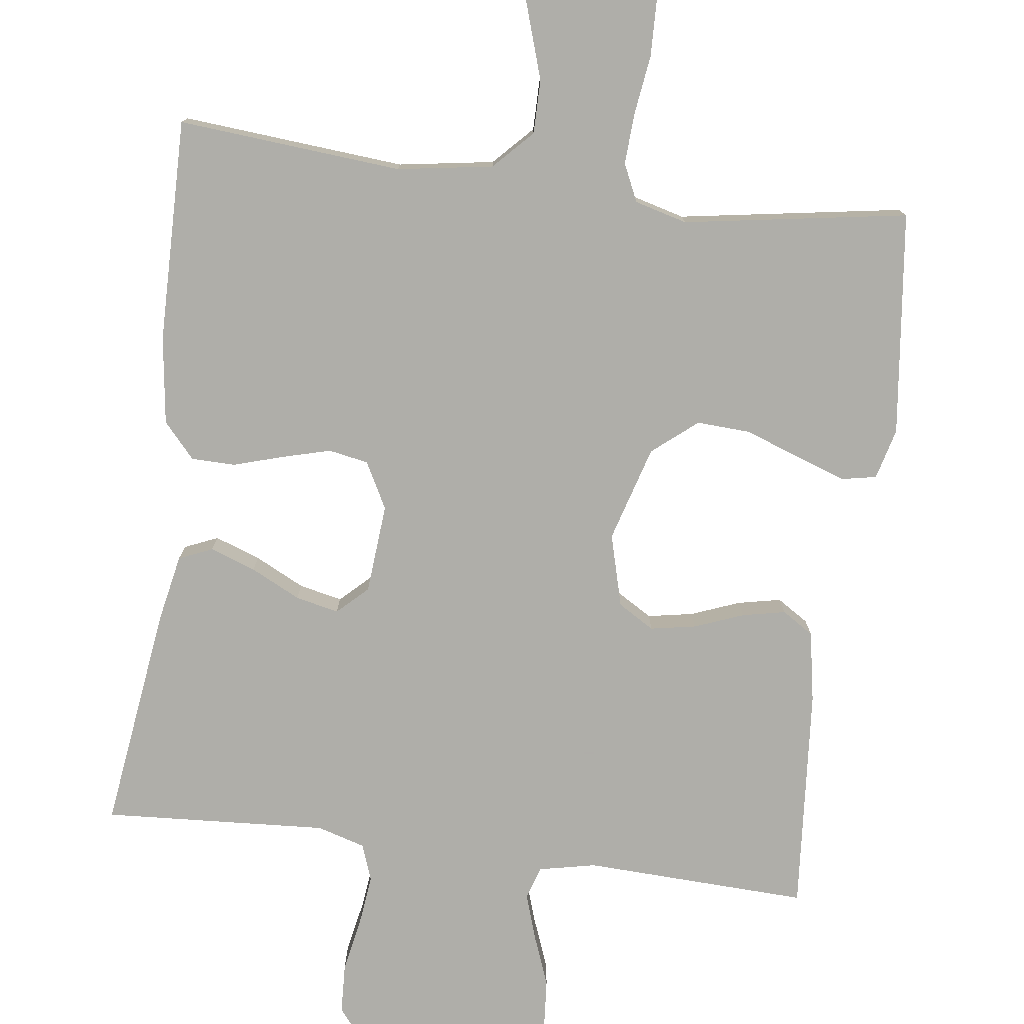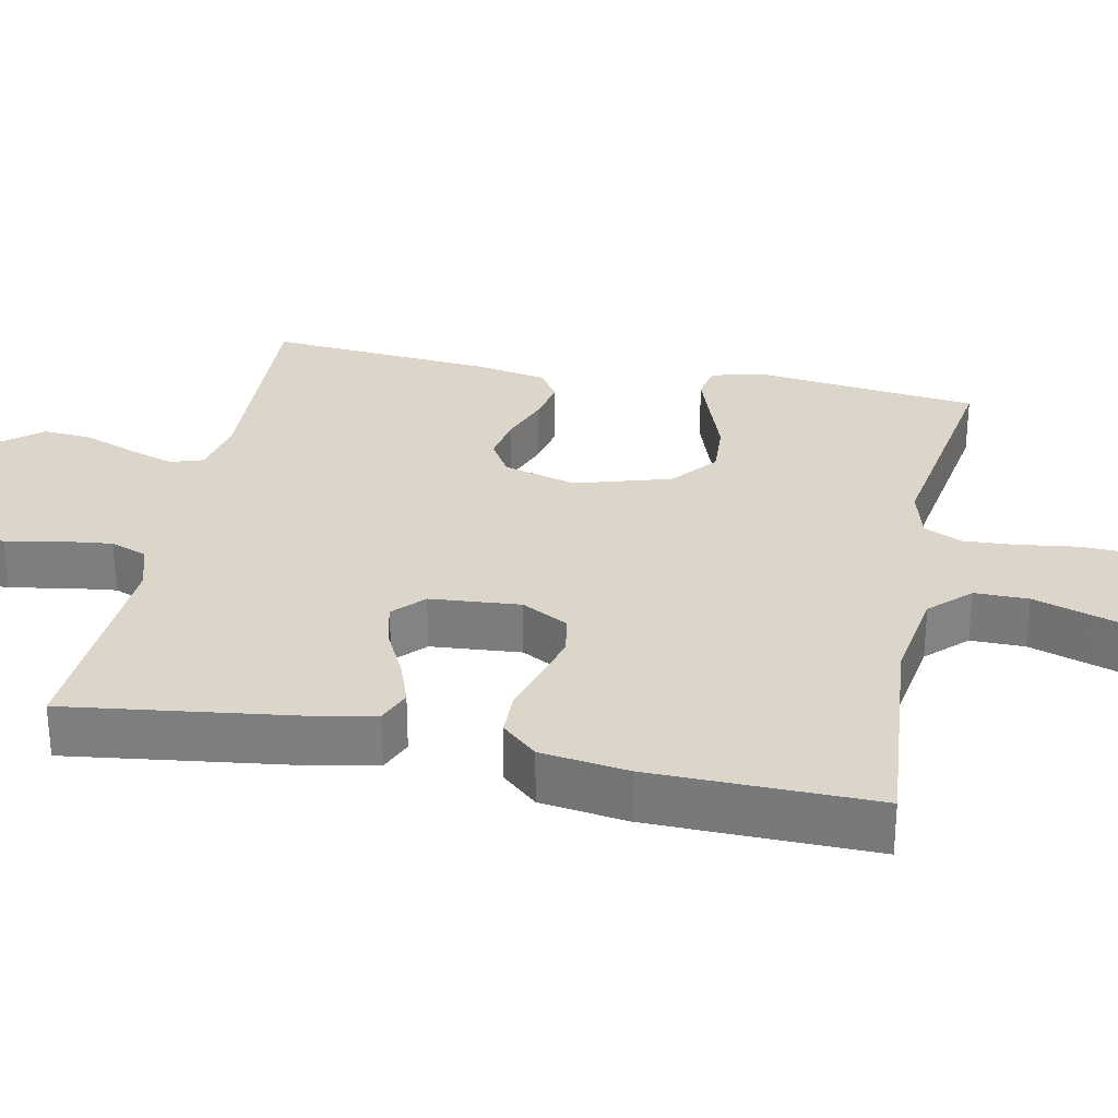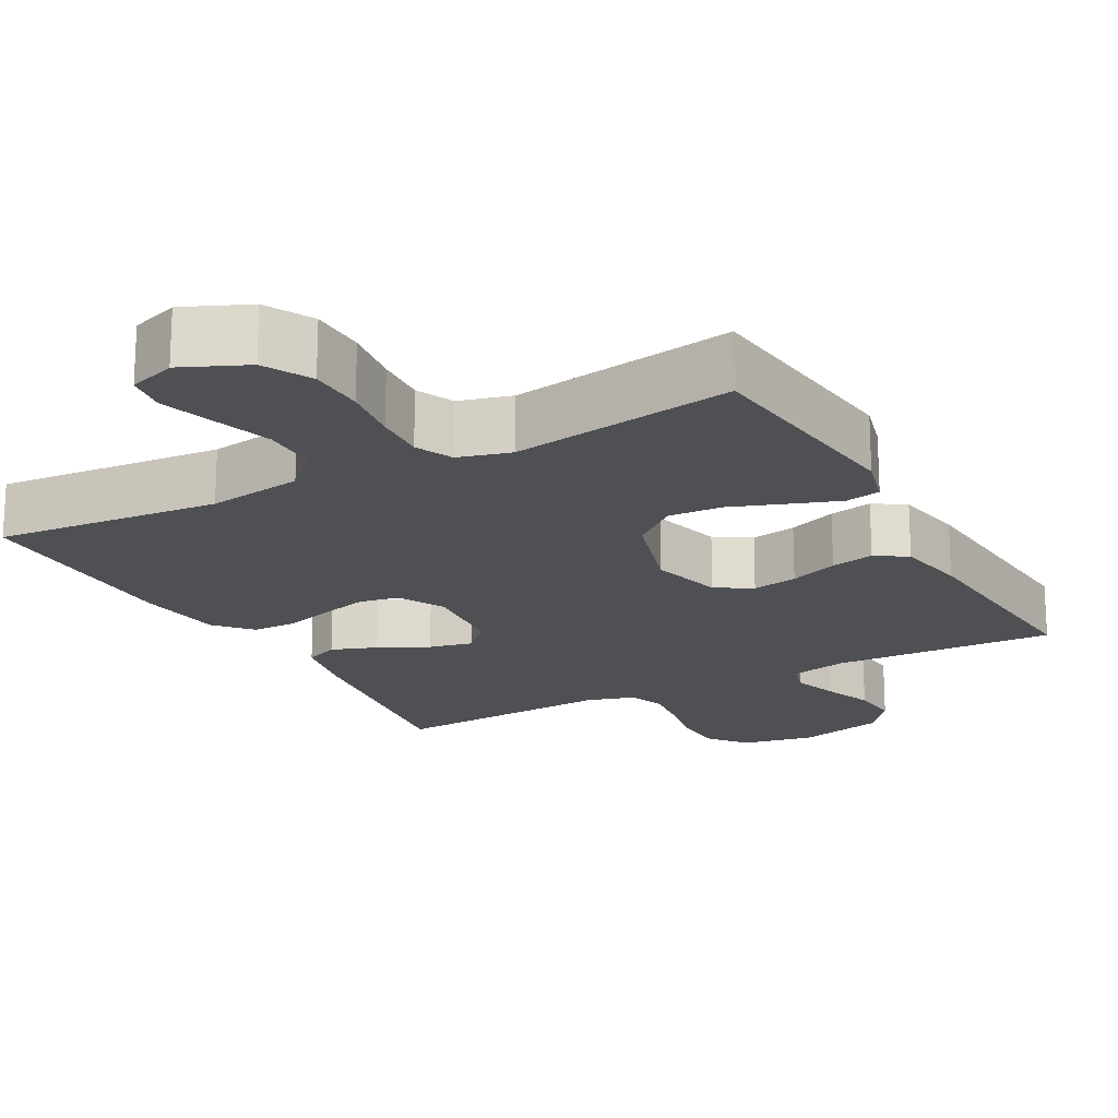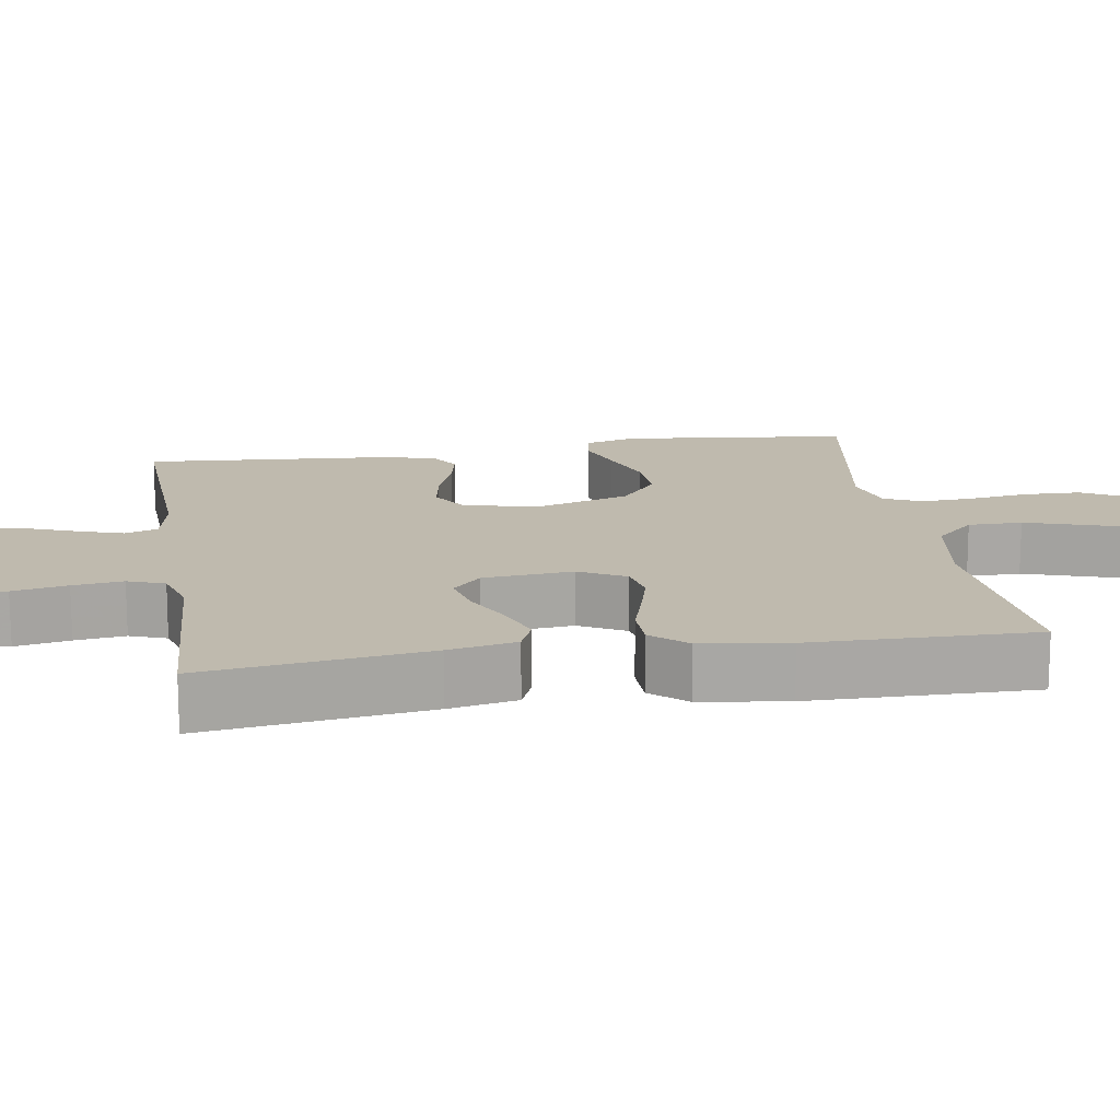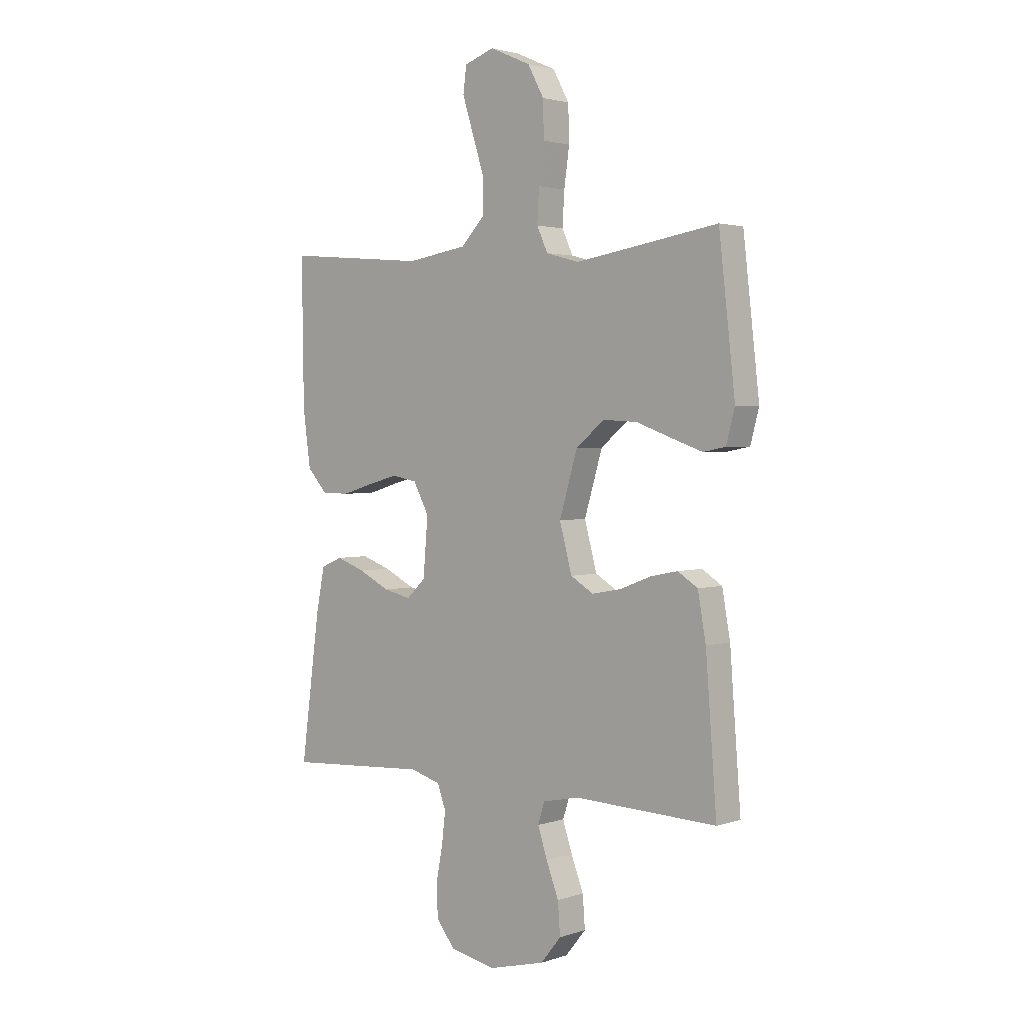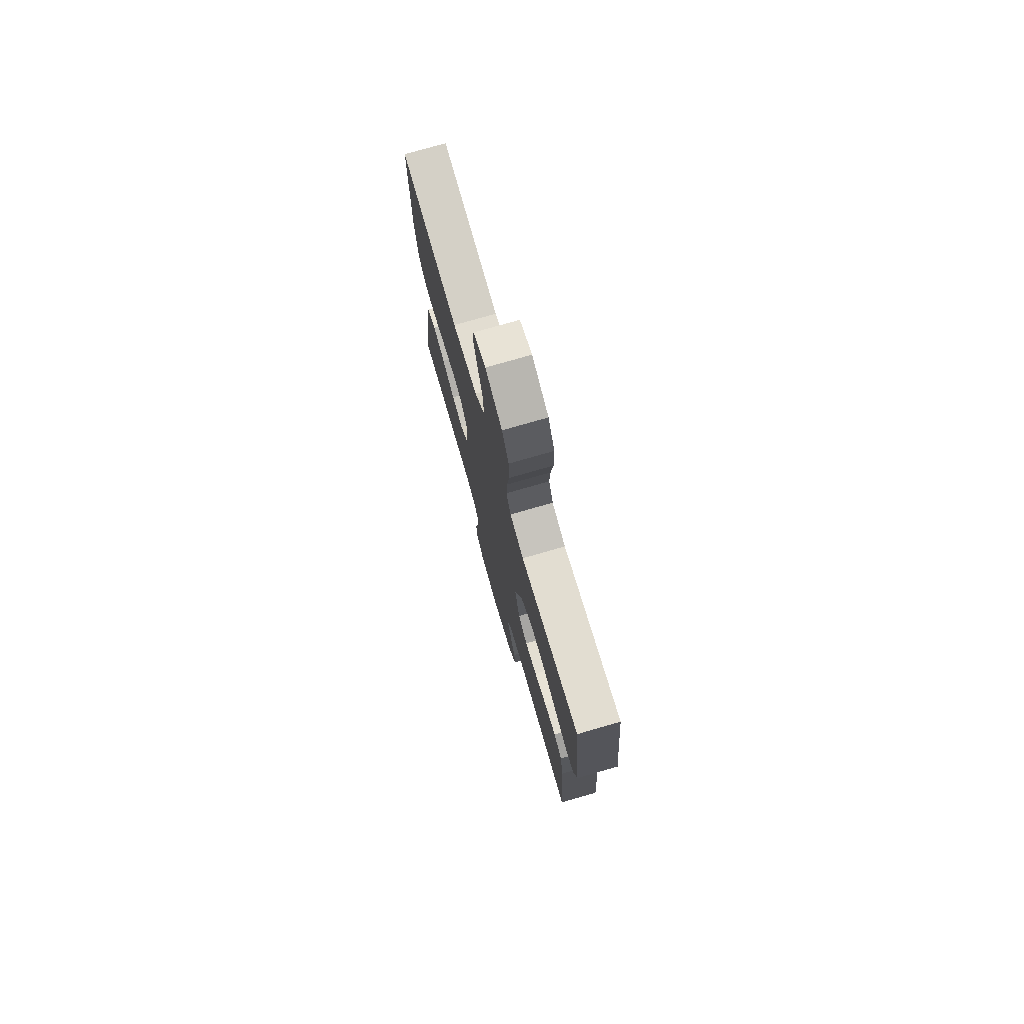
<metadata>
{"format":"obj","ext":"obj","renderer":"f3d","projection":"perspective","resolution":1024,"background":"white","views":[{"elev":-77.5,"azim":-7.3,"up":"+Y"},{"elev":30.1,"azim":-78.5,"up":"+Y"},{"elev":-19.0,"azim":28.5,"up":"+Y"},{"elev":15.6,"azim":-99.1,"up":"+Y"},{"elev":2.4,"azim":41.1,"up":"+Z"},{"elev":76.1,"azim":73.9,"up":"+Z"}]}
</metadata>
<code>
v -0.5 0.07 0.5
v -0.2 0.07 0.474
v -0.072 0.07 0.494
v -0.022 0.07 0.546
v -0.022 0.07 0.618
v -0.047 0.07 0.696
v -0.07 0.07 0.769
v -0.063 0.07 0.823
v 0 0.07 0.845
v 0.086 0.07 0.807
v 0.12 0.07 0.744
v 0.122 0.07 0.669
v 0.111 0.07 0.59
v 0.107 0.07 0.521
v 0.13 0.07 0.471
v 0.2 0.07 0.452
v 0.5 0.07 0.5
v 0.534 0.07 0.2
v 0.516 0.07 0.132
v 0.469 0.07 0.123
v 0.404 0.07 0.146
v 0.33 0.07 0.173
v 0.258 0.07 0.177
v 0.198 0.07 0.128
v 0.16 0.07 0
v 0.186 0.07 -0.097
v 0.234 0.07 -0.126
v 0.295 0.07 -0.115
v 0.36 0.07 -0.09
v 0.418 0.07 -0.078
v 0.46 0.07 -0.105
v 0.477 0.07 -0.2
v 0.5 0.07 -0.5
v 0.2 0.07 -0.488
v 0.124 0.07 -0.504
v 0.11 0.07 -0.548
v 0.13 0.07 -0.609
v 0.156 0.07 -0.677
v 0.161 0.07 -0.743
v 0.118 0.07 -0.796
v 0 0.07 -0.826
v -0.097 0.07 -0.807
v -0.137 0.07 -0.757
v -0.14 0.07 -0.69
v -0.126 0.07 -0.617
v -0.118 0.07 -0.55
v -0.136 0.07 -0.501
v -0.2 0.07 -0.482
v -0.5 0.07 -0.5
v -0.46 0.07 -0.2
v -0.442 0.07 -0.109
v -0.397 0.07 -0.09
v -0.336 0.07 -0.112
v -0.27 0.07 -0.145
v -0.212 0.07 -0.158
v -0.172 0.07 -0.12
v -0.162 0.07 0
v -0.195 0.07 0.062
v -0.248 0.07 0.072
v -0.312 0.07 0.055
v -0.379 0.07 0.035
v -0.438 0.07 0.036
v -0.48 0.07 0.083
v -0.496 0.07 0.2
v -0.5 0 0.5
v -0.2 0 0.474
v -0.072 0 0.494
v -0.022 0 0.546
v -0.022 0 0.618
v -0.047 0 0.696
v -0.07 0 0.769
v -0.063 0 0.823
v 0 0 0.845
v 0.086 0 0.807
v 0.12 0 0.744
v 0.122 0 0.669
v 0.111 0 0.59
v 0.107 0 0.521
v 0.13 0 0.471
v 0.2 0 0.452
v 0.5 0 0.5
v 0.534 0 0.2
v 0.516 0 0.132
v 0.469 0 0.123
v 0.404 0 0.146
v 0.33 0 0.173
v 0.258 0 0.177
v 0.198 0 0.128
v 0.16 0 0
v 0.186 0 -0.097
v 0.234 0 -0.126
v 0.295 0 -0.115
v 0.36 0 -0.09
v 0.418 0 -0.078
v 0.46 0 -0.105
v 0.477 0 -0.2
v 0.5 0 -0.5
v 0.2 0 -0.488
v 0.124 0 -0.504
v 0.11 0 -0.548
v 0.13 0 -0.609
v 0.156 0 -0.677
v 0.161 0 -0.743
v 0.118 0 -0.796
v 0 0 -0.826
v -0.097 0 -0.807
v -0.137 0 -0.757
v -0.14 0 -0.69
v -0.126 0 -0.617
v -0.118 0 -0.55
v -0.136 0 -0.501
v -0.2 0 -0.482
v -0.5 0 -0.5
v -0.46 0 -0.2
v -0.442 0 -0.109
v -0.397 0 -0.09
v -0.336 0 -0.112
v -0.27 0 -0.145
v -0.212 0 -0.158
v -0.172 0 -0.12
v -0.162 0 0
v -0.195 0 0.062
v -0.248 0 0.072
v -0.312 0 0.055
v -0.379 0 0.035
v -0.438 0 0.036
v -0.48 0 0.083
v -0.496 0 0.2
f 64 1 2
f 63 64 2
f 62 63 2
f 61 62 2
f 60 61 2
f 59 60 2 3
f 58 59 3 4
f 57 58 4
f 56 57 4
f 52 53 54
f 51 52 54
f 50 51 54
f 49 50 54
f 48 49 54
f 47 48 54 55
f 46 47 55 56
f 43 44 45
f 42 43 45
f 41 42 45
f 40 41 45
f 39 40 45
f 38 39 45
f 37 38 45
f 36 37 45 46
f 46 56 4
f 36 46 4
f 35 36 4
f 32 33 34
f 31 32 34
f 30 31 34
f 29 30 34
f 28 29 34
f 27 28 34 35
f 20 21 22
f 19 20 22
f 18 19 22
f 17 18 22
f 16 17 22
f 15 16 22 23
f 14 15 23 24
f 11 12 13
f 10 11 13
f 9 10 13
f 8 9 13
f 7 8 13
f 6 7 13
f 5 6 13
f 5 13 14
f 14 24 25
f 5 14 25
f 4 5 25
f 26 27 35
f 4 25 26 35
f 66 65 128
f 66 128 127
f 66 127 126
f 66 126 125
f 66 125 124
f 67 66 124 123
f 68 67 123 122
f 68 122 121
f 68 121 120
f 118 117 116
f 118 116 115
f 118 115 114
f 118 114 113
f 118 113 112
f 119 118 112 111
f 120 119 111 110
f 109 108 107
f 109 107 106
f 109 106 105
f 109 105 104
f 109 104 103
f 109 103 102
f 109 102 101
f 110 109 101 100
f 68 120 110
f 68 110 100
f 68 100 99
f 98 97 96
f 98 96 95
f 98 95 94
f 98 94 93
f 98 93 92
f 99 98 92 91
f 86 85 84
f 86 84 83
f 86 83 82
f 86 82 81
f 86 81 80
f 87 86 80 79
f 88 87 79 78
f 77 76 75
f 77 75 74
f 77 74 73
f 77 73 72
f 77 72 71
f 77 71 70
f 77 70 69
f 78 77 69
f 89 88 78
f 89 78 69
f 89 69 68
f 99 91 90
f 99 90 89 68
f 1 65 66 2
f 2 66 67 3
f 3 67 68 4
f 4 68 69 5
f 5 69 70 6
f 6 70 71 7
f 7 71 72 8
f 8 72 73 9
f 9 73 74 10
f 10 74 75 11
f 11 75 76 12
f 12 76 77 13
f 13 77 78 14
f 14 78 79 15
f 15 79 80 16
f 16 80 81 17
f 17 81 82 18
f 18 82 83 19
f 19 83 84 20
f 20 84 85 21
f 21 85 86 22
f 22 86 87 23
f 23 87 88 24
f 24 88 89 25
f 25 89 90 26
f 26 90 91 27
f 27 91 92 28
f 28 92 93 29
f 29 93 94 30
f 30 94 95 31
f 31 95 96 32
f 32 96 97 33
f 33 97 98 34
f 34 98 99 35
f 35 99 100 36
f 36 100 101 37
f 37 101 102 38
f 38 102 103 39
f 39 103 104 40
f 40 104 105 41
f 41 105 106 42
f 42 106 107 43
f 43 107 108 44
f 44 108 109 45
f 45 109 110 46
f 46 110 111 47
f 47 111 112 48
f 48 112 113 49
f 49 113 114 50
f 50 114 115 51
f 51 115 116 52
f 52 116 117 53
f 53 117 118 54
f 54 118 119 55
f 55 119 120 56
f 56 120 121 57
f 57 121 122 58
f 58 122 123 59
f 59 123 124 60
f 60 124 125 61
f 61 125 126 62
f 62 126 127 63
f 63 127 128 64
f 64 128 65 1

</code>
